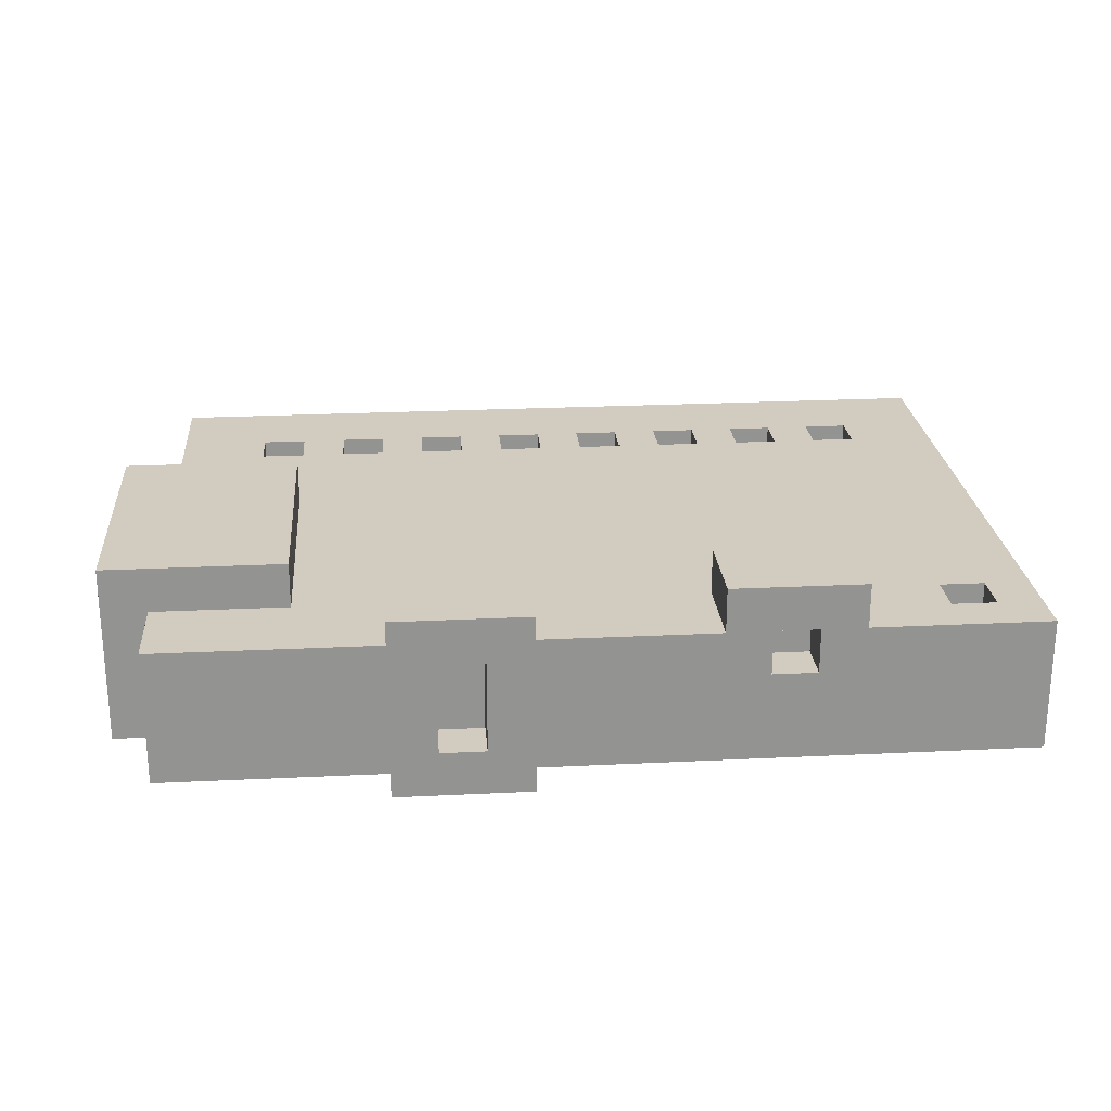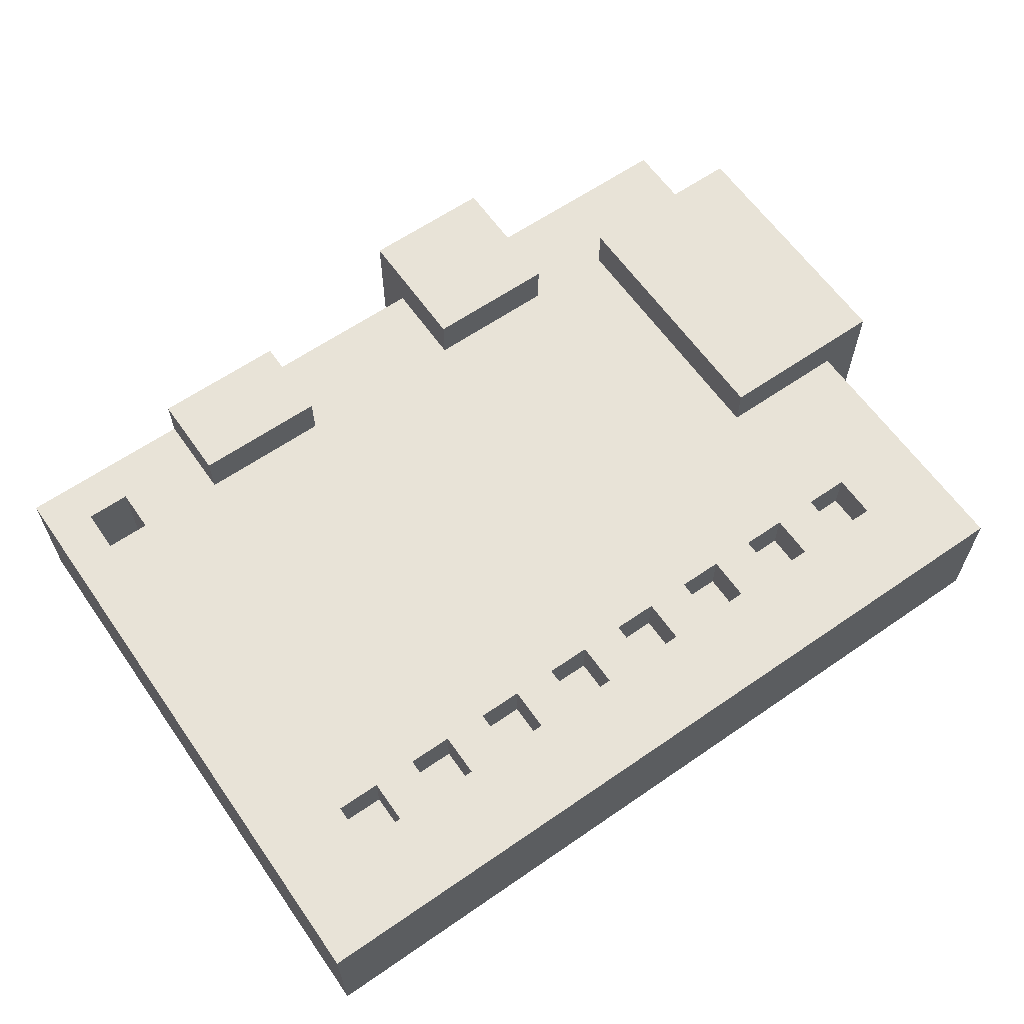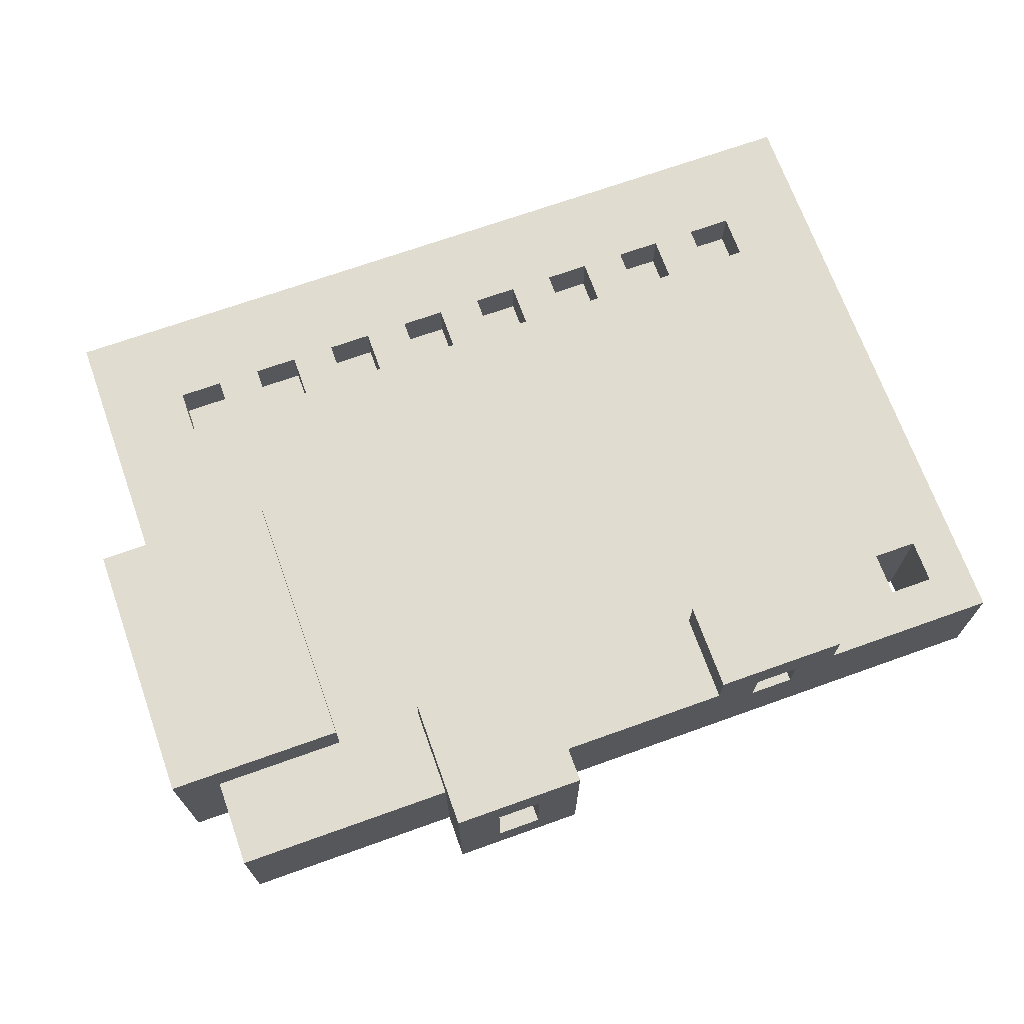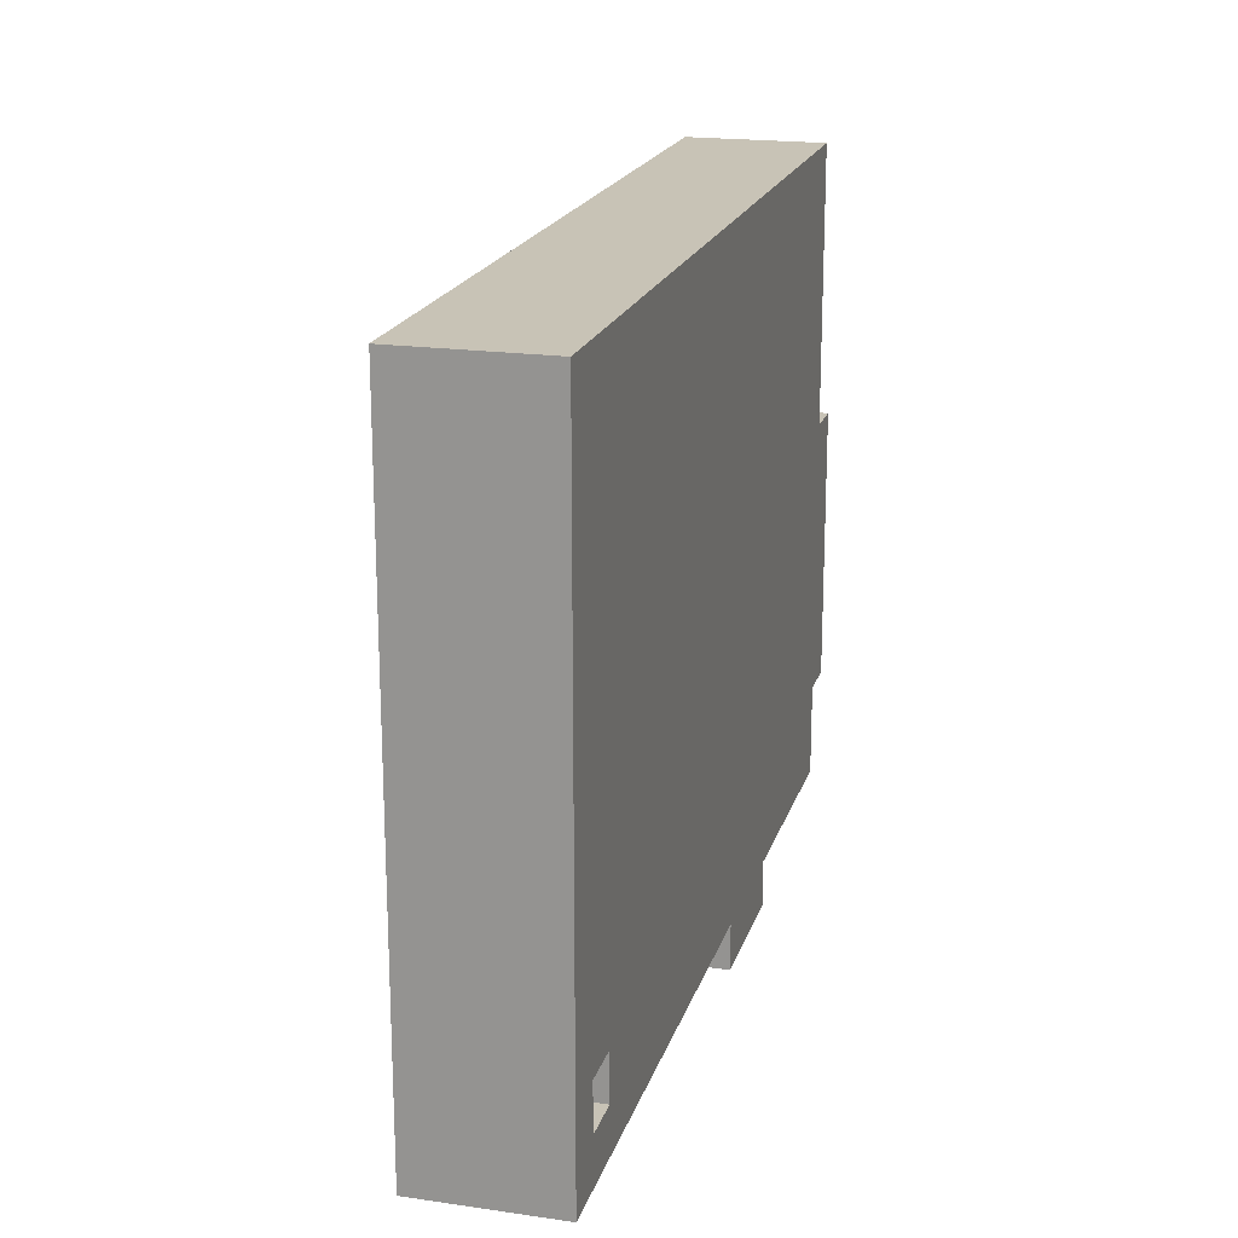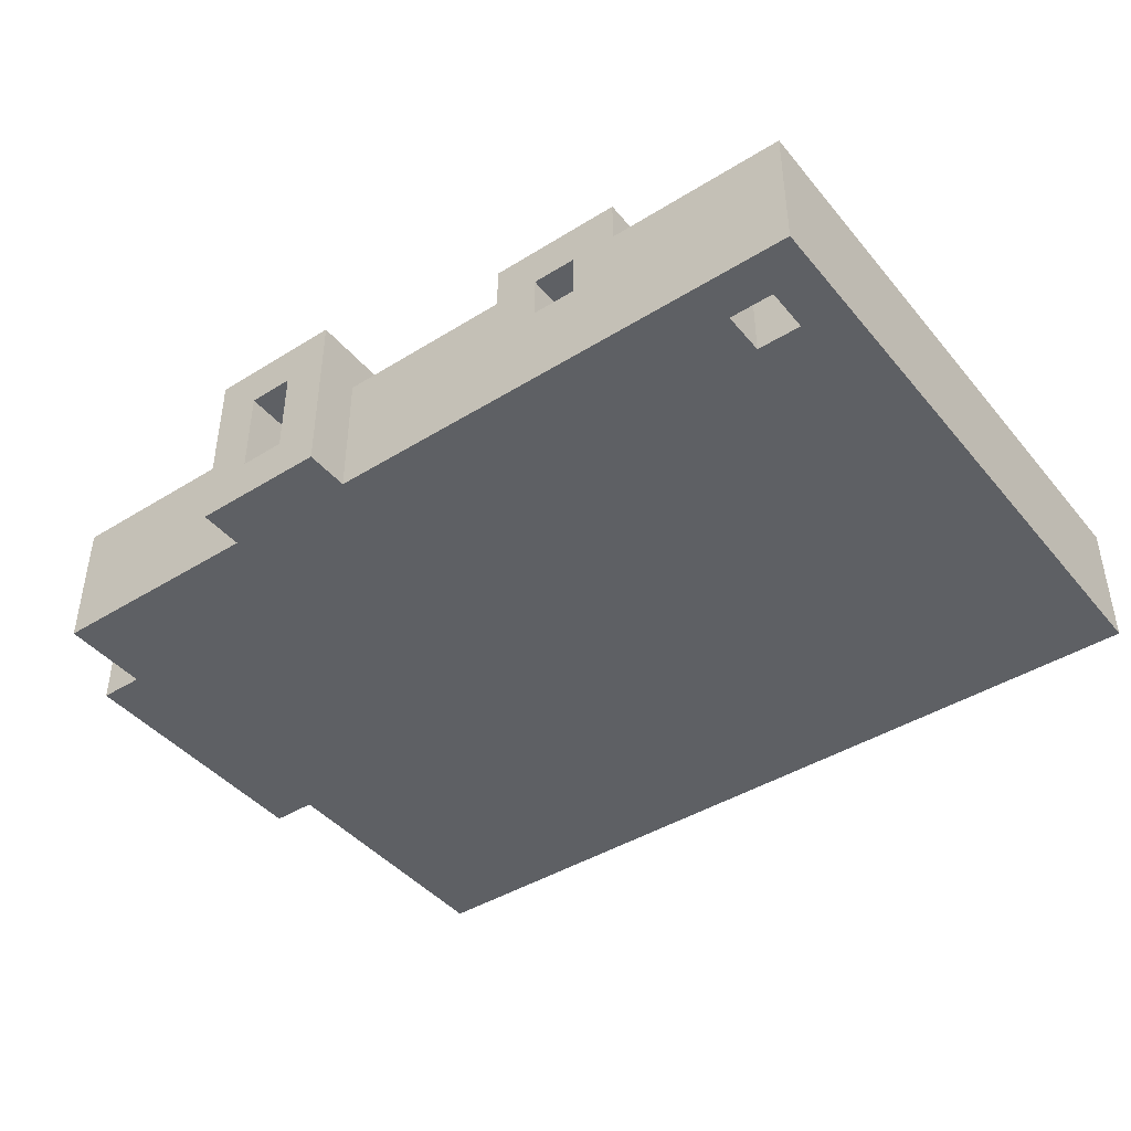
<metadata>
{"format":"obj","ext":"obj","renderer":"f3d","projection":"perspective","resolution":1024,"background":"white","views":[{"elev":23.8,"azim":175.3,"up":"+Y"},{"elev":62.3,"azim":-35.0,"up":"+Y"},{"elev":69.7,"azim":160.3,"up":"+Y"},{"elev":19.5,"azim":-74.9,"up":"+Z"},{"elev":-43.0,"azim":-143.6,"up":"+Y"}]}
</metadata>
<code>
v -4 0 19
v -4 0 5
v -4 1 7
v -4 1 5
v -4 2 7
v -4 2 5
v -4 3 19
v -4 3 5
v -2 0 7
v -2 0 6
v -2 1 7
v -2 1 6
v -2 2 7
v -2 2 6
v -2 3 7
v -2 3 6
v -1 2 17
v -1 2 16
v -1 3 17
v -1 3 16
v 0 3 7
v 0 3 5
v 0 4 7
v 0 4 5
v 1 2 17
v 1 2 16
v 1 3 17
v 1 3 16
v 2 2 6
v 2 2 5
v 2 3 6
v 2 3 5
v 3 2 17
v 3 2 16
v 3 3 17
v 3 3 16
v 5 2 17
v 5 2 16
v 5 3 17
v 5 3 16
v 7 0 5
v 7 0 4
v 7 2 17
v 7 2 16
v 7 3 17
v 7 3 16
v 7 3 7
v 7 3 5
v 7 4 7
v 7 4 4
v 9 1 5
v 9 1 4
v 9 2 17
v 9 2 16
v 9 3 17
v 9 3 16
v 9 3 5
v 9 3 4
v 11 2 17
v 11 2 16
v 11 3 17
v 11 3 16
v 12 3 13
v 12 3 7
v 12 4 13
v 12 4 7
v 13 2 17
v 13 2 16
v 13 3 17
v 13 3 16
v -3 0 7
v -3 0 6
v -3 1 7
v -3 1 6
v -3 2 7
v -3 2 6
v -3 3 7
v -3 3 6
v -2 2 17
v -2 2 16
v -2 3 17
v -2 3 16
v 0 2 17
v 0 2 16
v 0 3 17
v 0 3 16
v 1 2 6
v 1 2 5
v 1 3 6
v 1 3 5
v 2 2 17
v 2 2 16
v 2 3 17
v 2 3 16
v 3 3 7
v 3 3 5
v 3 4 7
v 3 4 5
v 4 2 17
v 4 2 16
v 4 3 17
v 4 3 16
v 6 2 17
v 6 2 16
v 6 3 17
v 6 3 16
v 8 1 5
v 8 1 4
v 8 2 17
v 8 2 16
v 8 3 17
v 8 3 16
v 8 3 5
v 8 3 4
v 10 0 5
v 10 0 4
v 10 2 17
v 10 2 16
v 10 3 17
v 10 3 16
v 10 3 7
v 10 3 5
v 10 4 7
v 10 4 4
v 12 2 17
v 12 2 16
v 12 3 17
v 12 3 16
v 15 0 19
v 15 0 13
v 15 0 7
v 15 0 5
v 15 1 11
v 15 1 9
v 15 2 12
v 15 2 11
v 15 2 9
v 15 2 8
v 15 3 19
v 15 3 13
v 15 3 12
v 15 3 8
v 15 3 7
v 15 3 5
v 16 0 13
v 16 0 12
v 16 0 8
v 16 0 7
v 16 1 11
v 16 1 9
v 16 2 12
v 16 2 11
v 16 2 9
v 16 2 8
v 16 3 12
v 16 3 8
v 16 4 13
v 16 4 12
v 16 4 8
v 16 4 7
v -4 0 19
v -4 3 19
v 15 0 19
v 15 3 19
v -2 2 16
v -2 3 16
v -1 2 16
v -1 3 16
v 0 2 16
v 0 3 16
v 1 2 16
v 1 3 16
v 2 2 16
v 2 3 16
v 3 2 16
v 3 3 16
v 4 2 16
v 4 3 16
v 5 2 16
v 5 3 16
v 6 2 16
v 6 3 16
v 7 2 16
v 7 3 16
v 8 2 16
v 8 3 16
v 9 2 16
v 9 3 16
v 10 2 16
v 10 3 16
v 11 2 16
v 11 3 16
v 12 2 16
v 12 3 16
v 13 2 16
v 13 3 16
v 12 3 13
v 12 4 13
v 13 3 13
v 13 4 13
v 15 0 13
v 15 3 13
v 16 0 13
v 16 4 13
v 15 1 9
v 15 2 9
v 16 1 9
v 16 2 9
v 15 2 8
v 15 3 8
v 16 2 8
v 16 3 8
v 0 3 7
v 0 4 7
v 3 3 7
v 3 4 7
v 7 3 7
v 7 4 7
v 10 3 7
v 10 4 7
v -3 0 6
v -3 1 6
v -3 2 6
v -3 3 6
v -2 0 6
v -2 1 6
v -2 2 6
v -2 3 6
v -2 2 17
v -2 3 17
v -1 2 17
v -1 3 17
v 0 2 17
v 0 3 17
v 1 2 17
v 1 3 17
v 2 2 17
v 2 3 17
v 3 2 17
v 3 3 17
v 4 2 17
v 4 3 17
v 5 2 17
v 5 3 17
v 6 2 17
v 6 3 17
v 7 2 17
v 7 3 17
v 8 2 17
v 8 3 17
v 9 2 17
v 9 3 17
v 10 2 17
v 10 3 17
v 11 2 17
v 11 3 17
v 12 2 17
v 12 3 17
v 13 2 17
v 13 3 17
v 15 2 12
v 15 3 12
v 16 2 12
v 16 3 12
v 15 1 11
v 15 2 11
v 16 1 11
v 16 2 11
v -3 0 7
v -3 1 7
v -3 2 7
v -3 3 7
v -2 0 7
v -2 1 7
v -2 2 7
v -2 3 7
v 12 3 7
v 12 4 7
v 13 3 7
v 13 4 7
v 15 0 7
v 15 3 7
v 16 0 7
v 16 4 7
v 1 2 6
v 1 3 6
v 2 2 6
v 2 3 6
v -4 0 5
v -4 1 5
v -4 2 5
v -4 3 5
v -2 1 5
v -2 2 5
v 0 1 5
v 0 3 5
v 0 4 5
v 1 2 5
v 1 3 5
v 2 2 5
v 2 3 5
v 3 1 5
v 3 3 5
v 3 4 5
v 7 0 5
v 7 3 5
v 8 1 5
v 8 3 5
v 9 1 5
v 9 3 5
v 10 0 5
v 10 3 5
v 15 0 5
v 15 3 5
v 7 0 4
v 7 4 4
v 8 1 4
v 8 3 4
v 9 1 4
v 9 3 4
v 10 0 4
v 10 4 4
v -4 0 19
v 15 0 19
v 15 0 13
v 16 0 13
v 15 0 12
v 16 0 12
v -3 0 8
v -2 0 8
v 15 0 8
v 16 0 8
v -3 0 7
v -2 0 7
v 15 0 7
v 16 0 7
v -3 0 6
v -2 0 6
v -4 0 5
v 7 0 5
v 10 0 5
v 15 0 5
v 7 0 4
v 10 0 4
v 15 3 12
v 16 3 12
v 15 3 8
v 16 3 8
v 1 3 6
v 2 3 6
v 1 3 5
v 2 3 5
v 8 3 5
v 9 3 5
v 8 3 4
v 9 3 4
v 15 1 11
v 16 1 11
v 15 1 9
v 16 1 9
v 8 1 5
v 9 1 5
v 8 1 4
v 9 1 4
v -2 2 17
v -1 2 17
v 0 2 17
v 1 2 17
v 2 2 17
v 3 2 17
v 4 2 17
v 5 2 17
v 6 2 17
v 7 2 17
v 8 2 17
v 9 2 17
v 10 2 17
v 11 2 17
v 12 2 17
v 13 2 17
v -2 2 16
v -1 2 16
v 0 2 16
v 1 2 16
v 2 2 16
v 3 2 16
v 4 2 16
v 5 2 16
v 6 2 16
v 7 2 16
v 8 2 16
v 9 2 16
v 10 2 16
v 11 2 16
v 12 2 16
v 13 2 16
v 15 2 12
v 16 2 12
v 15 2 11
v 16 2 11
v 15 2 9
v 16 2 9
v 15 2 8
v 16 2 8
v 1 2 6
v 2 2 6
v 1 2 5
v 2 2 5
v -4 3 19
v 15 3 19
v -3 3 18
v 14 3 18
v -2 3 17
v -1 3 17
v 0 3 17
v 1 3 17
v 2 3 17
v 3 3 17
v 4 3 17
v 5 3 17
v 6 3 17
v 7 3 17
v 8 3 17
v 9 3 17
v 10 3 17
v 11 3 17
v 12 3 17
v 13 3 17
v -2 3 16
v -1 3 16
v 0 3 16
v 1 3 16
v 2 3 16
v 3 3 16
v 4 3 16
v 5 3 16
v 6 3 16
v 7 3 16
v 8 3 16
v 9 3 16
v 10 3 16
v 11 3 16
v 12 3 16
v 13 3 16
v -3 3 15
v 14 3 15
v -3 3 13
v -2 3 13
v 0 3 13
v 4 3 13
v 6 3 13
v 11 3 13
v 12 3 13
v 13 3 13
v 15 3 13
v 7 3 12
v 8 3 12
v 2 3 11
v 3 3 11
v 2 3 10
v 3 3 10
v 7 3 10
v 8 3 10
v -3 3 9
v -2 3 9
v 0 3 9
v 4 3 9
v 6 3 9
v 11 3 9
v -3 3 7
v -2 3 7
v 0 3 7
v 3 3 7
v 7 3 7
v 10 3 7
v 12 3 7
v 13 3 7
v 15 3 7
v -3 3 6
v -2 3 6
v -4 3 5
v 0 3 5
v 3 3 5
v 7 3 5
v 10 3 5
v 15 3 5
v 12 4 13
v 13 4 13
v 16 4 13
v 13 4 12
v 16 4 12
v 13 4 8
v 16 4 8
v 0 4 7
v 3 4 7
v 7 4 7
v 10 4 7
v 12 4 7
v 13 4 7
v 16 4 7
v 0 4 5
v 3 4 5
v 7 4 4
v 10 4 4
f 3 2 1
f 4 2 3
f 5 3 1
f 5 4 3
f 6 4 5
f 7 5 1
f 7 6 5
f 8 6 7
f 11 10 9
f 12 10 11
f 13 12 11
f 14 12 13
f 15 14 13
f 16 14 15
f 19 18 17
f 20 18 19
f 23 22 21
f 24 22 23
f 27 26 25
f 28 26 27
f 31 30 29
f 32 30 31
f 35 34 33
f 36 34 35
f 39 38 37
f 40 38 39
f 45 44 43
f 46 44 45
f 48 42 41
f 49 48 47
f 50 42 48
f 50 48 49
f 55 54 53
f 56 54 55
f 57 52 51
f 58 52 57
f 61 60 59
f 62 60 61
f 65 64 63
f 66 64 65
f 69 68 67
f 70 68 69
f 71 72 73
f 73 72 74
f 73 74 75
f 75 74 76
f 75 76 77
f 77 76 78
f 79 80 81
f 81 80 82
f 83 84 85
f 85 84 86
f 87 88 89
f 89 88 90
f 91 92 93
f 93 92 94
f 95 96 97
f 97 96 98
f 99 100 101
f 101 100 102
f 103 104 105
f 105 104 106
f 109 110 111
f 111 110 112
f 107 108 113
f 113 108 114
f 117 118 119
f 119 118 120
f 115 116 122
f 121 122 123
f 122 116 124
f 123 122 124
f 125 126 127
f 127 126 128
f 133 134 136
f 136 134 137
f 129 130 139
f 139 130 140
f 137 138 141
f 135 136 141
f 136 137 141
f 141 138 142
f 131 132 143
f 143 132 144
f 146 147 149
f 149 147 150
f 145 146 151
f 146 149 151
f 151 149 152
f 150 147 153
f 147 148 154
f 153 147 154
f 145 151 155
f 154 148 156
f 145 155 157
f 155 156 158
f 157 155 158
f 156 148 159
f 158 156 159
f 159 148 160
f 163 162 161
f 164 162 163
f 167 166 165
f 168 166 167
f 171 170 169
f 172 170 171
f 175 174 173
f 176 174 175
f 179 178 177
f 180 178 179
f 183 182 181
f 184 182 183
f 187 186 185
f 188 186 187
f 191 190 189
f 192 190 191
f 195 194 193
f 196 194 195
f 199 198 197
f 200 198 199
f 202 200 199
f 203 202 201
f 204 200 202
f 204 202 203
f 207 206 205
f 208 206 207
f 211 210 209
f 212 210 211
f 215 214 213
f 216 214 215
f 219 218 217
f 220 218 219
f 225 222 221
f 226 223 222
f 226 222 225
f 227 224 223
f 227 223 226
f 228 224 227
f 229 230 231
f 231 230 232
f 233 234 235
f 235 234 236
f 237 238 239
f 239 238 240
f 241 242 243
f 243 242 244
f 245 246 247
f 247 246 248
f 249 250 251
f 251 250 252
f 253 254 255
f 255 254 256
f 257 258 259
f 259 258 260
f 261 262 263
f 263 262 264
f 265 266 267
f 267 266 268
f 269 270 273
f 271 272 274
f 273 270 274
f 270 271 274
f 274 272 275
f 275 272 276
f 277 278 279
f 279 278 280
f 279 280 282
f 281 282 283
f 282 280 284
f 283 282 284
f 285 286 287
f 287 286 288
f 289 290 293
f 290 291 293
f 291 292 294
f 293 291 294
f 289 293 295
f 293 294 295
f 294 292 296
f 295 294 296
f 295 296 298
f 296 297 298
f 298 297 299
f 295 298 300
f 299 297 301
f 289 295 302
f 300 301 302
f 295 300 302
f 301 297 303
f 302 301 303
f 303 297 304
f 289 302 305
f 302 303 305
f 305 303 306
f 307 308 309
f 309 308 310
f 311 312 313
f 313 312 314
f 315 316 317
f 317 316 318
f 315 317 319
f 318 316 320
f 315 319 321
f 319 320 321
f 320 316 322
f 321 320 322
f 325 324 323
f 327 325 323
f 327 326 325
f 328 326 327
f 329 327 323
f 330 327 329
f 331 328 327
f 331 327 330
f 332 328 331
f 333 330 329
f 333 329 323
f 334 331 330
f 334 330 333
f 335 332 331
f 335 331 334
f 336 332 335
f 337 333 323
f 338 335 334
f 339 337 323
f 339 338 337
f 340 335 338
f 340 338 339
f 341 335 340
f 342 335 341
f 343 341 340
f 344 341 343
f 347 346 345
f 348 346 347
f 351 350 349
f 352 350 351
f 355 354 353
f 356 354 355
f 357 358 359
f 359 358 360
f 361 362 363
f 363 362 364
f 365 366 381
f 381 366 382
f 367 368 383
f 383 368 384
f 369 370 385
f 385 370 386
f 371 372 387
f 387 372 388
f 373 374 389
f 389 374 390
f 375 376 391
f 391 376 392
f 377 378 393
f 393 378 394
f 379 380 395
f 395 380 396
f 397 398 399
f 399 398 400
f 401 402 403
f 403 402 404
f 405 406 407
f 407 406 408
f 409 410 411
f 411 410 412
f 411 412 413
f 413 412 414
f 414 412 415
f 415 412 416
f 416 412 417
f 417 412 418
f 418 412 419
f 419 412 420
f 420 412 421
f 421 412 422
f 422 412 423
f 423 412 424
f 424 412 425
f 425 412 426
f 426 412 427
f 427 412 428
f 411 413 429
f 414 415 430
f 430 415 431
f 416 417 432
f 432 417 433
f 418 419 434
f 434 419 435
f 420 421 436
f 436 421 437
f 422 423 438
f 438 423 439
f 424 425 440
f 440 425 441
f 426 427 442
f 442 427 443
f 428 412 444
f 409 411 445
f 443 444 445
f 442 443 445
f 440 441 445
f 441 442 445
f 411 429 445
f 439 440 445
f 438 439 445
f 437 438 445
f 430 431 445
f 435 436 445
f 436 437 445
f 433 434 445
f 432 433 445
f 431 432 445
f 434 435 445
f 429 430 445
f 444 412 446
f 445 444 446
f 412 410 446
f 409 445 447
f 445 446 447
f 447 446 448
f 448 446 449
f 449 446 450
f 450 446 451
f 451 446 452
f 452 446 453
f 453 446 454
f 446 410 455
f 454 446 455
f 451 452 456
f 456 452 457
f 449 450 458
f 458 450 459
f 449 458 460
f 458 459 460
f 459 450 461
f 460 459 461
f 451 456 462
f 456 457 462
f 457 452 463
f 462 457 463
f 409 447 464
f 447 448 464
f 448 449 465
f 464 448 465
f 460 461 466
f 465 449 466
f 449 460 466
f 450 451 467
f 466 461 467
f 461 450 467
f 462 463 468
f 467 451 468
f 451 462 468
f 463 452 469
f 468 463 469
f 452 453 469
f 467 468 470
f 466 467 470
f 468 469 470
f 465 466 470
f 464 465 470
f 409 464 470
f 470 469 471
f 471 469 472
f 472 469 473
f 473 469 474
f 474 469 475
f 469 453 476
f 475 469 476
f 409 470 479
f 471 472 480
f 409 479 481
f 479 480 481
f 480 472 482
f 481 480 482
f 473 474 483
f 483 474 484
f 477 478 485
f 476 477 485
f 475 476 485
f 485 478 486
f 487 488 490
f 488 489 490
f 490 489 491
f 487 490 492
f 490 491 492
f 492 491 493
f 487 492 498
f 492 493 499
f 498 492 499
f 499 493 500
f 494 495 501
f 501 495 502
f 496 497 503
f 503 497 504

</code>
